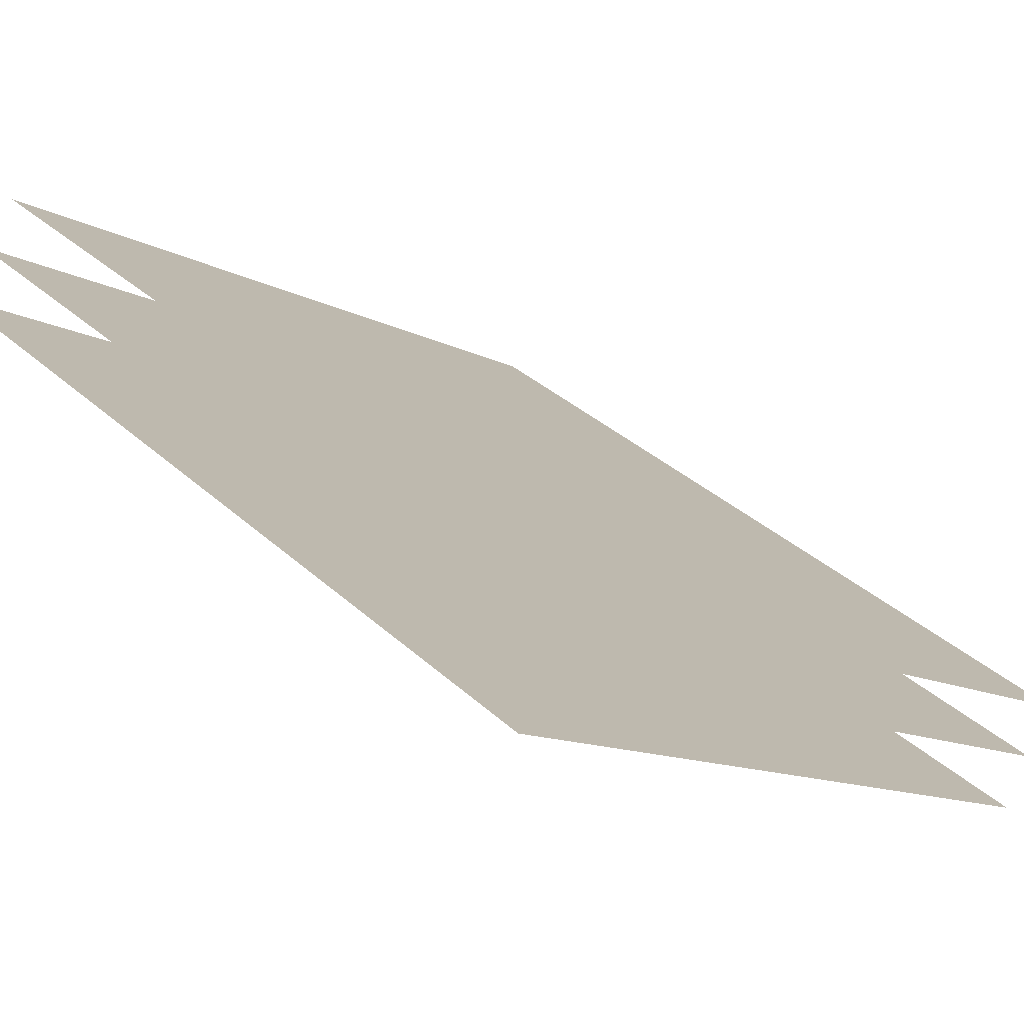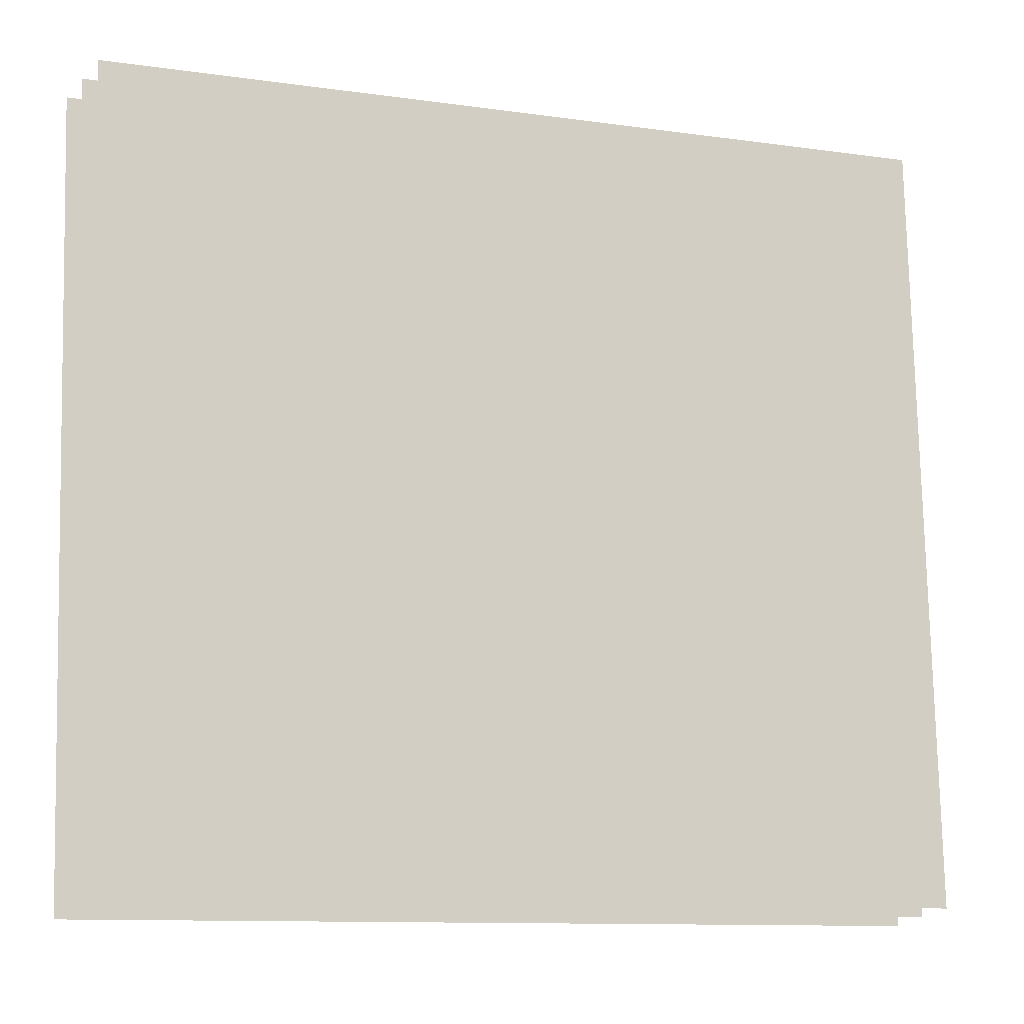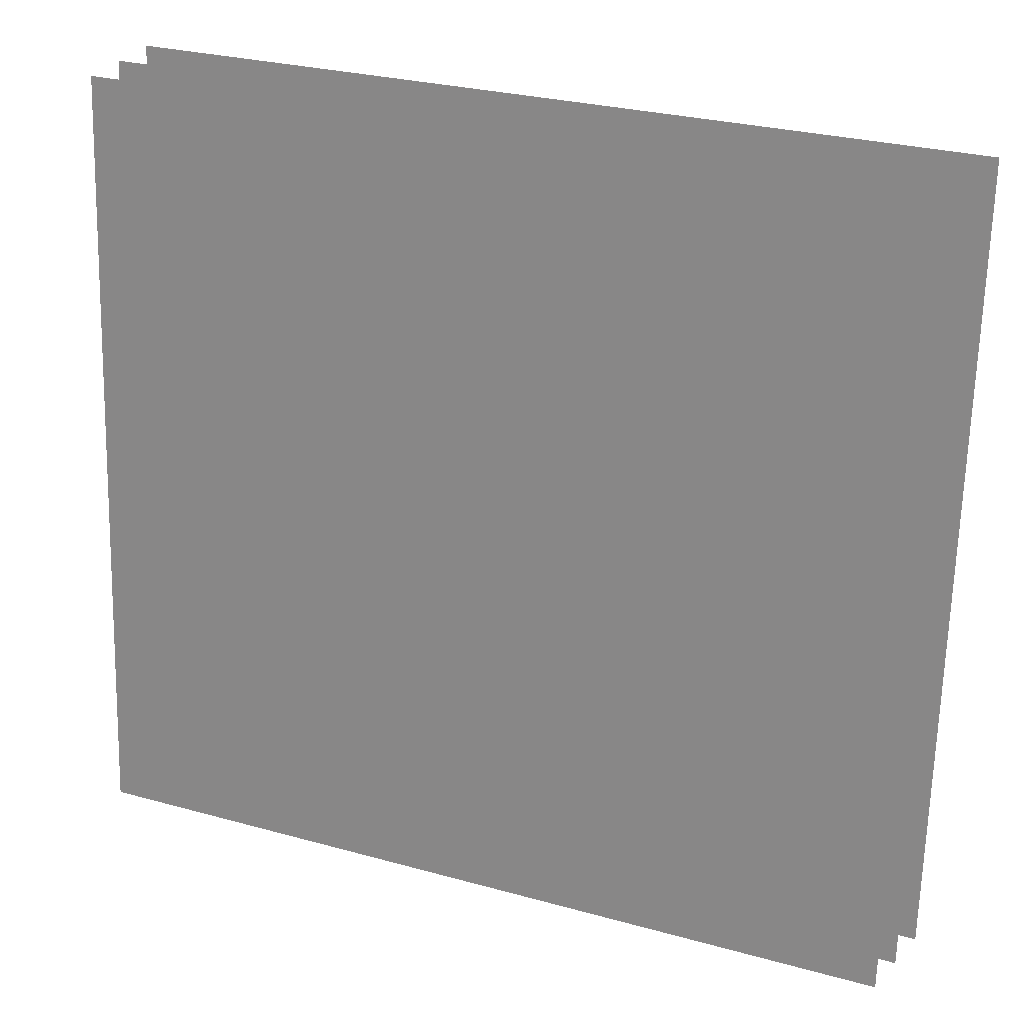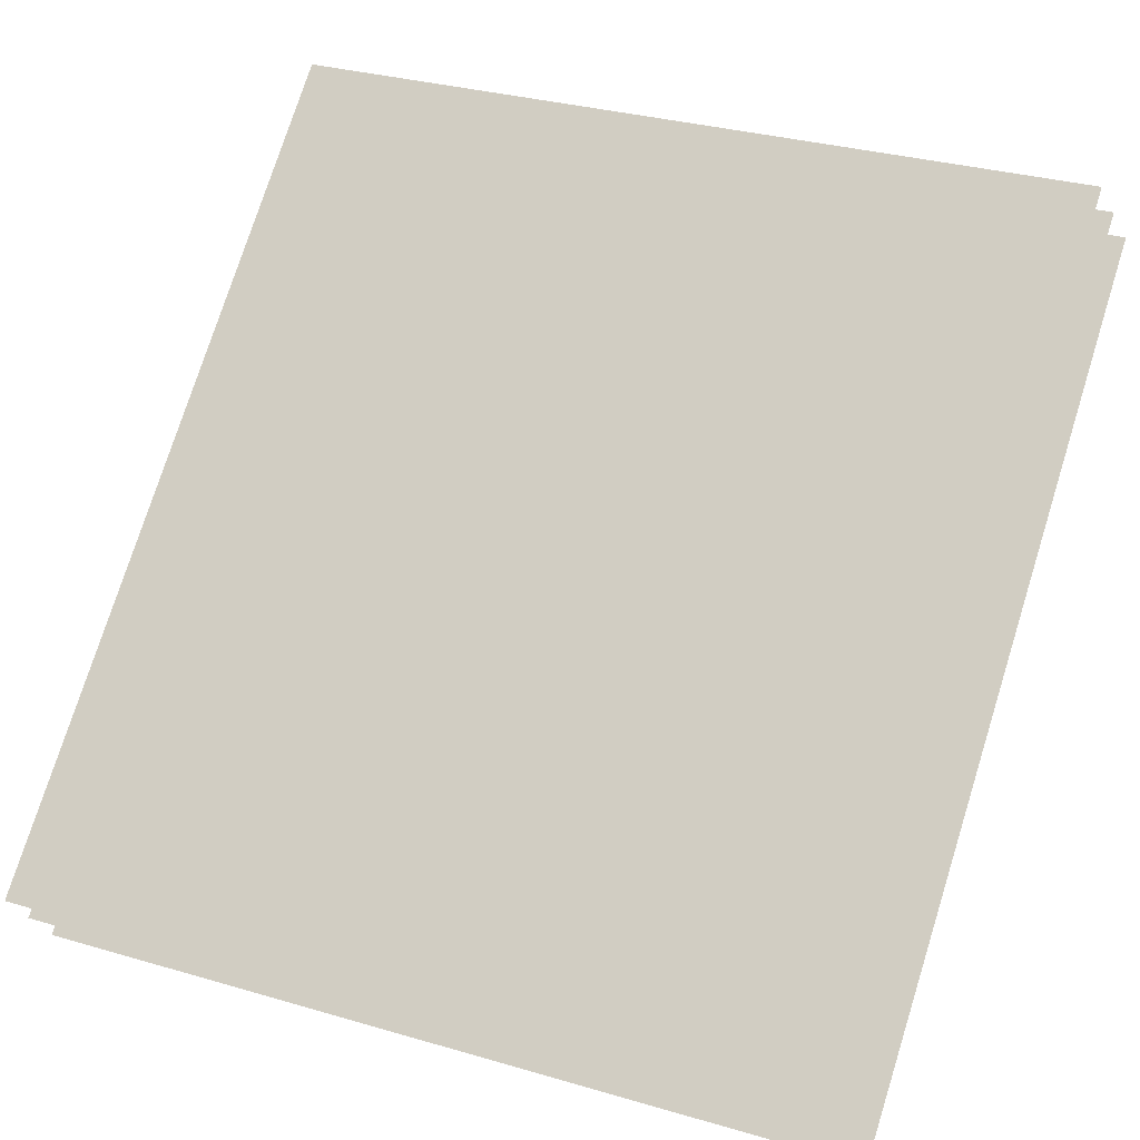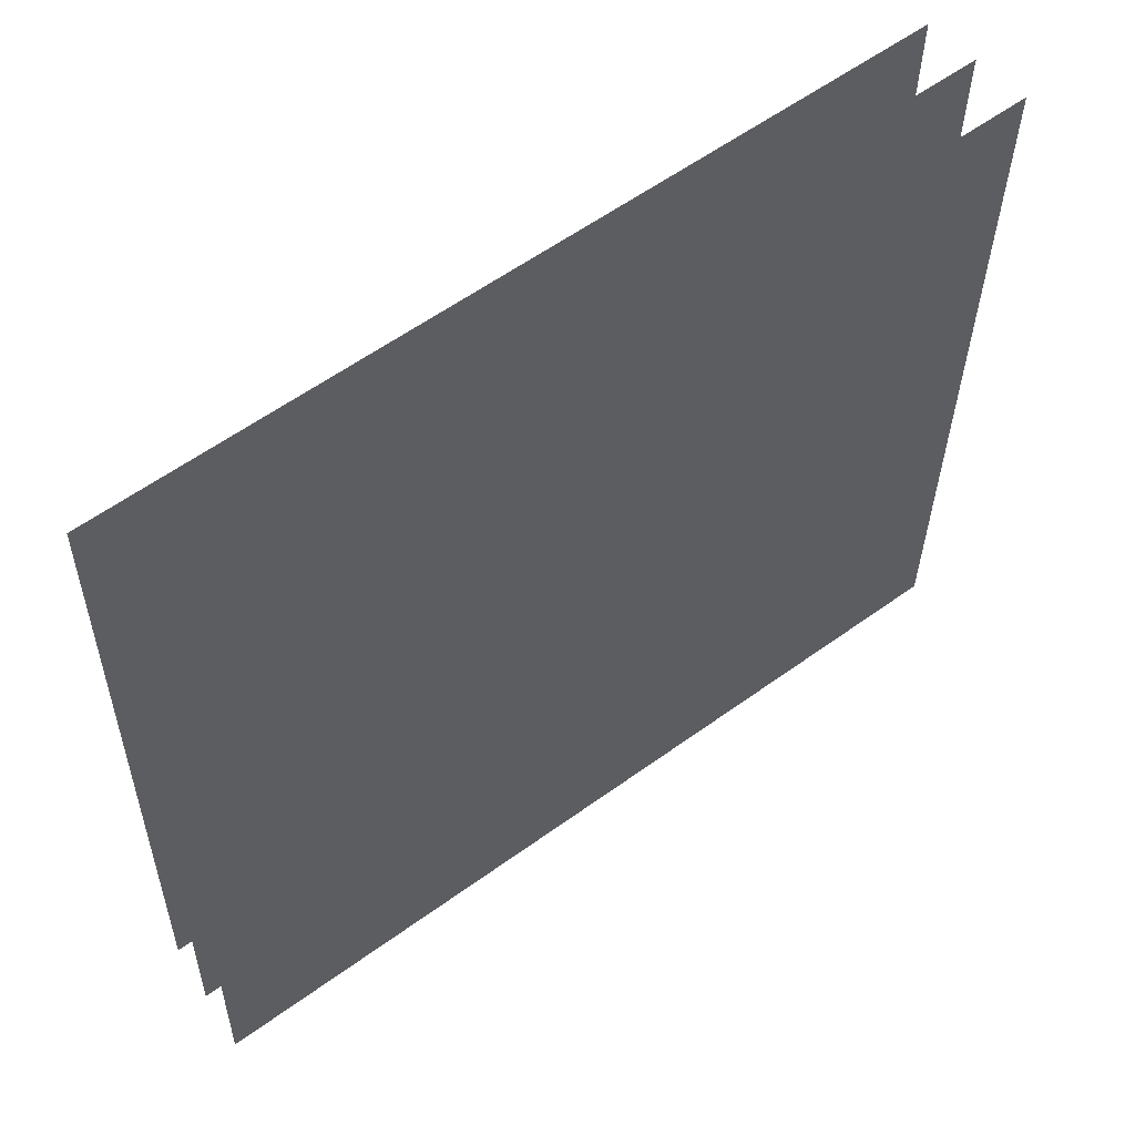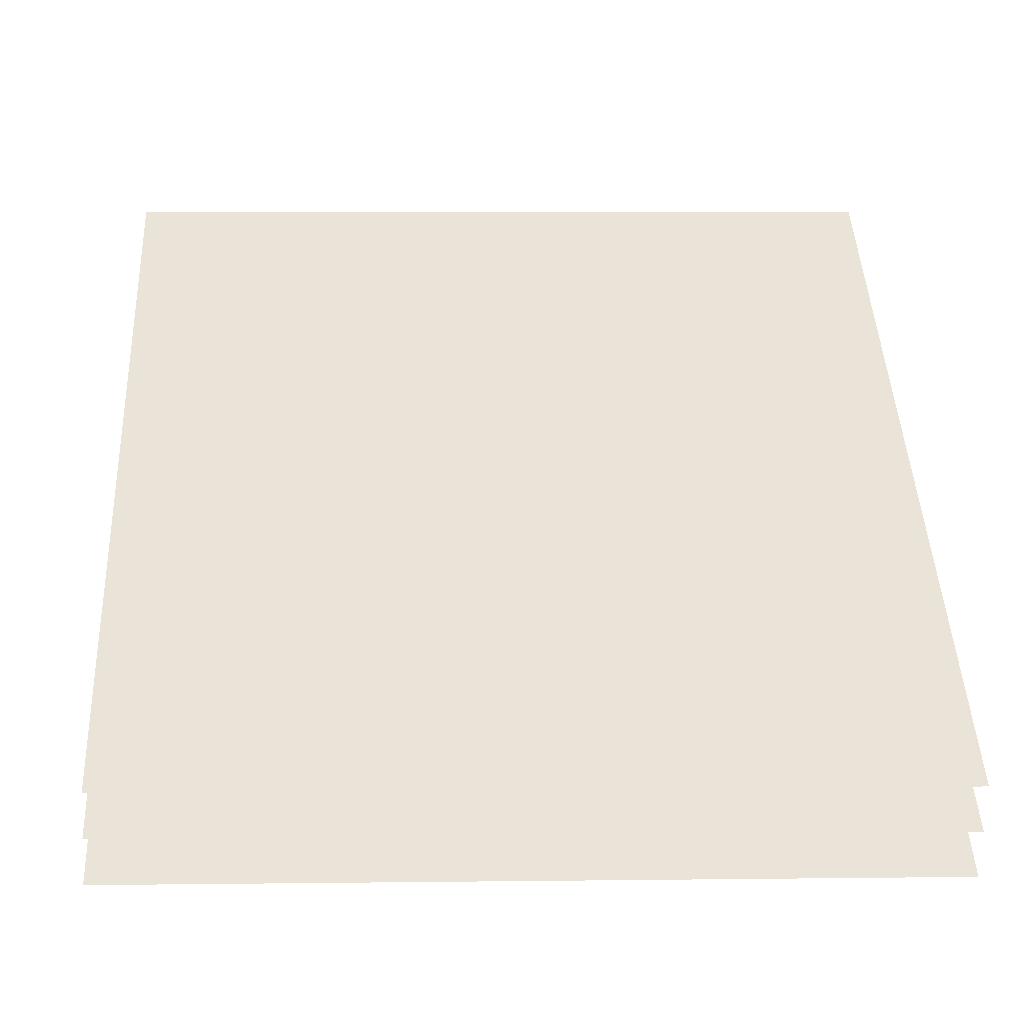
<metadata>
{"format":"obj","ext":"obj","renderer":"f3d","projection":"perspective","resolution":1024,"background":"white","views":[{"elev":-16.1,"azim":-143.2,"up":"+Z"},{"elev":-10.4,"azim":-57.2,"up":"+Y"},{"elev":26.0,"azim":-12.5,"up":"+Y"},{"elev":36.0,"azim":-68.1,"up":"+Z"},{"elev":-27.9,"azim":-2.9,"up":"+Z"},{"elev":79.3,"azim":86.9,"up":"+Z"}]}
</metadata>
<code>
o backspace
v 0.8454 0 -1.315
v 0.8382 -0.2041 -1.304
v 1.024 0 -1.182
v 1.015 -0.2041 -1.172
v 0.8374 0 -1.303
v 0.8302 -0.2022 -1.292
v 1.014 0 -1.171
v 1.006 -0.2022 -1.161
v 0.8296 0 -1.291
v 0.8226 -0.2003 -1.28
v 1.005 0 -1.16
v 0.9963 -0.2003 -1.15
f 2 4 3
f 6 8 7
f 10 12 11
f 1 2 3
f 5 6 7
f 9 10 11

</code>
